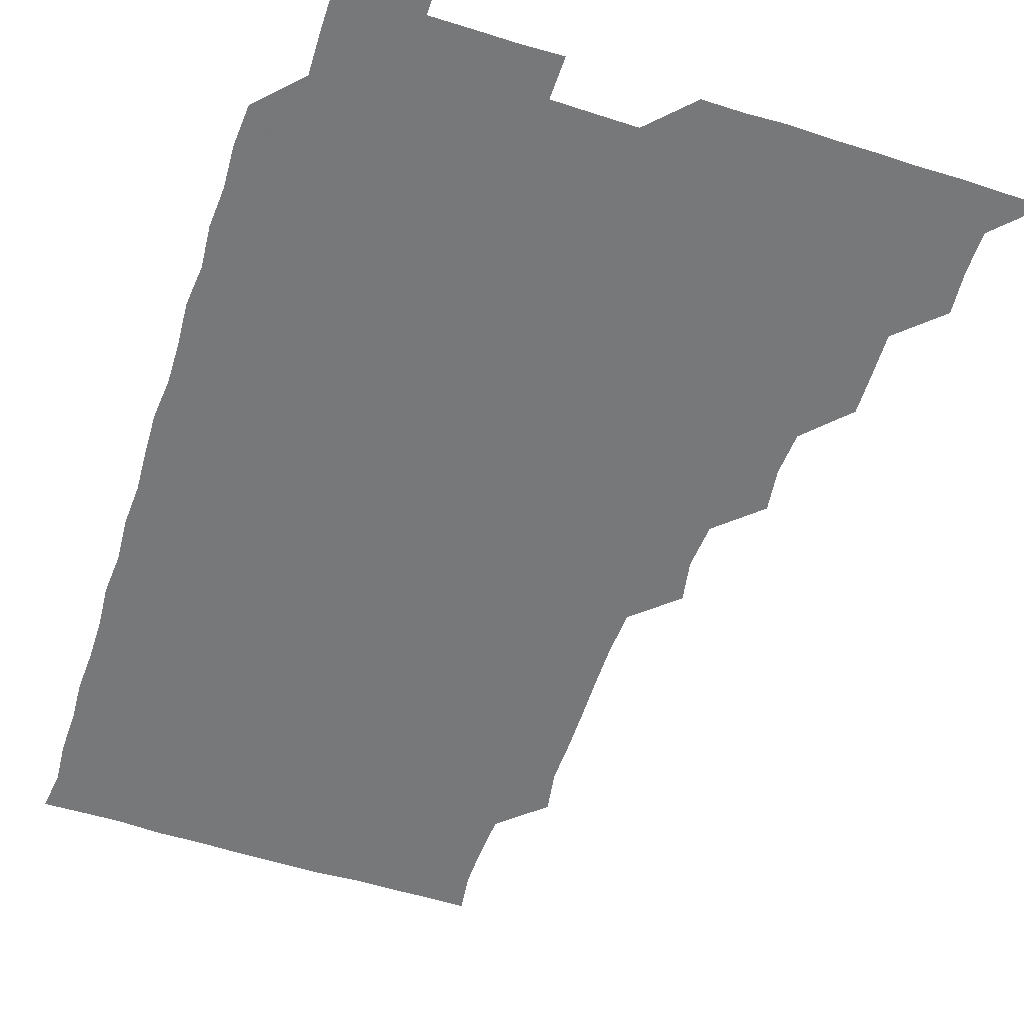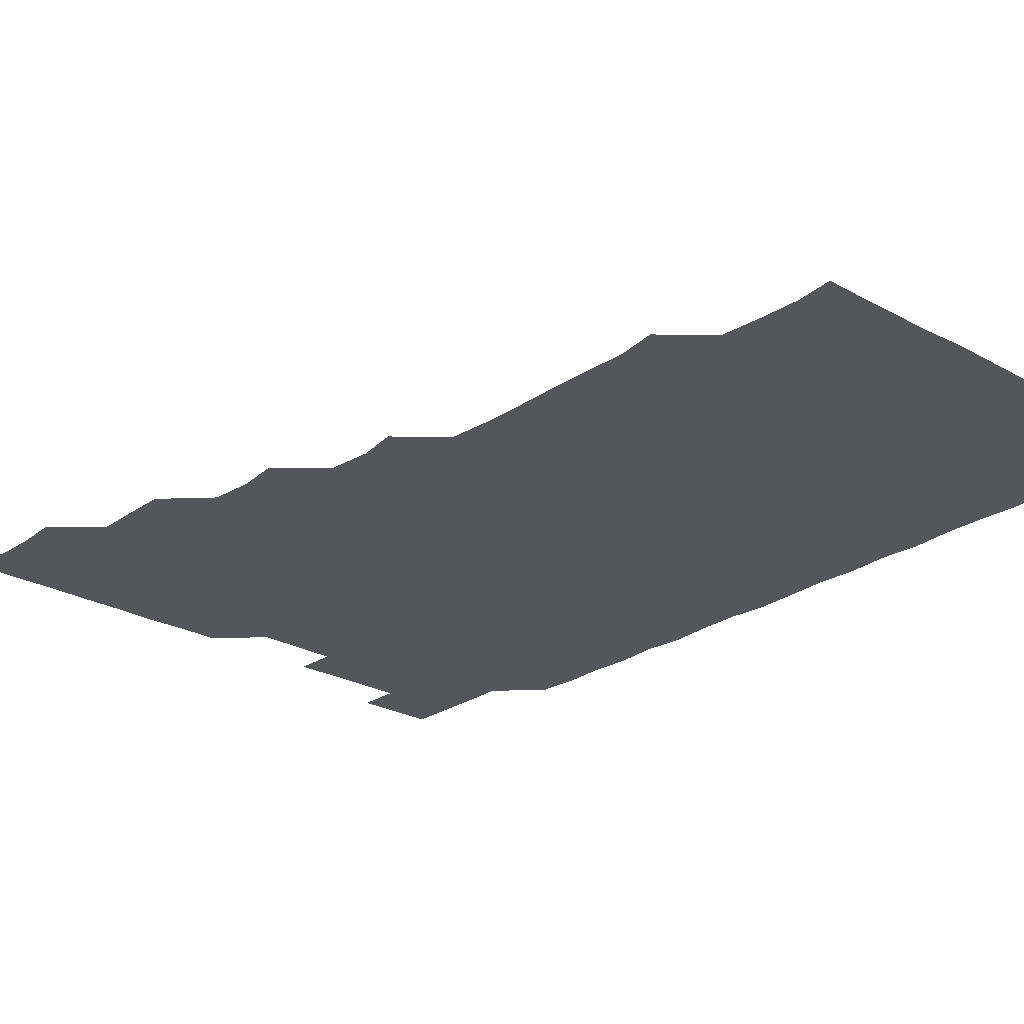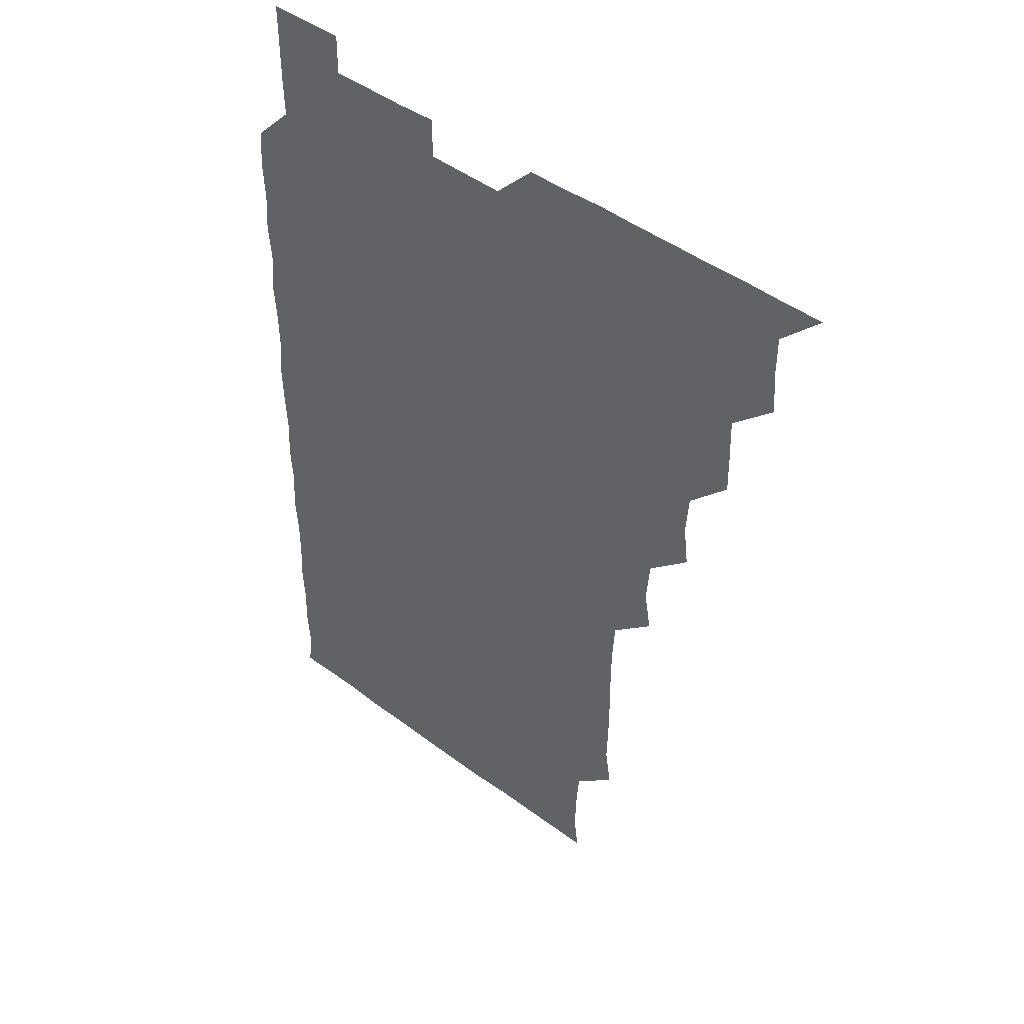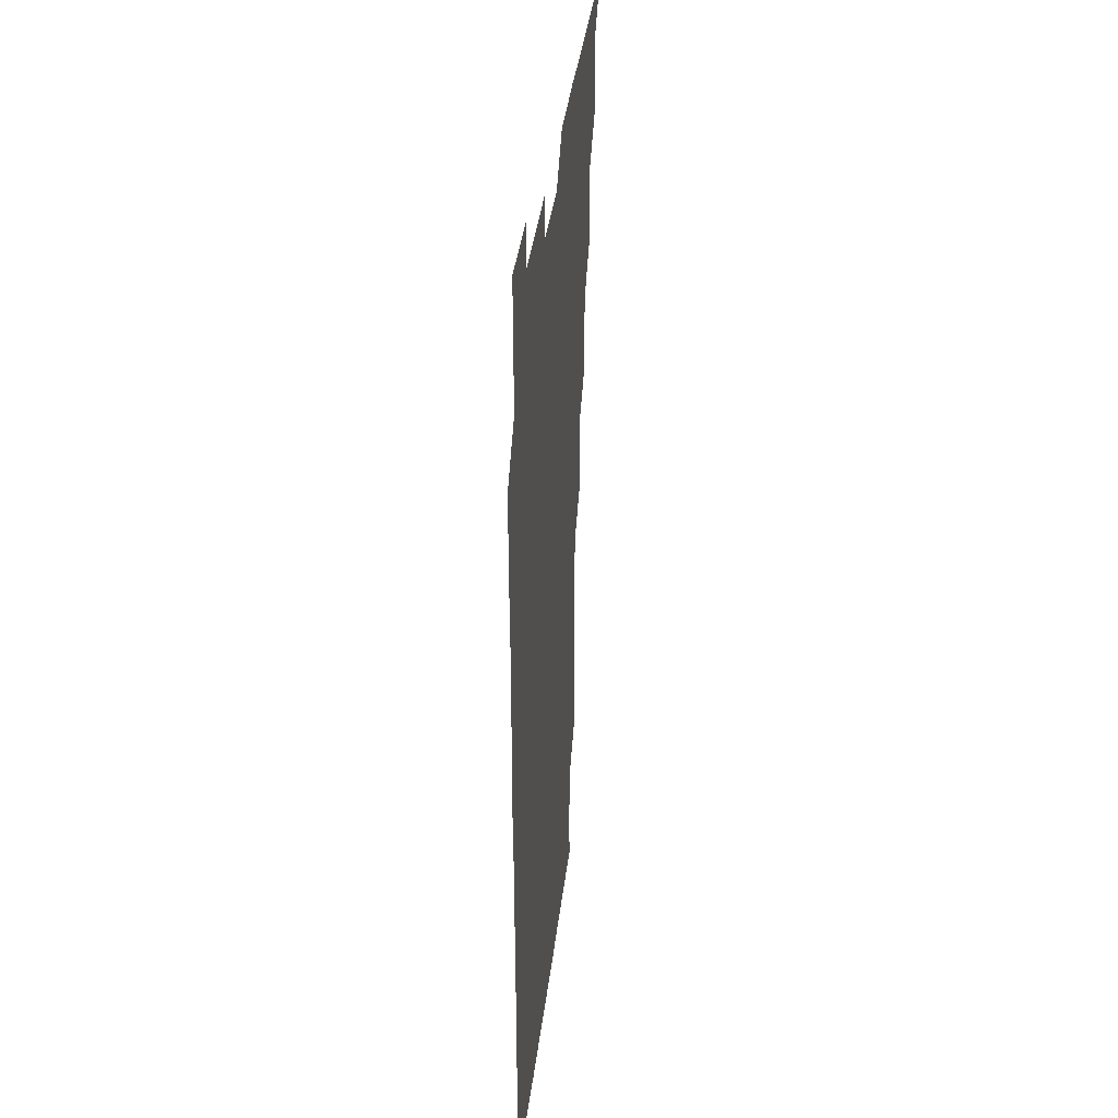
<metadata>
{"format":"obj","ext":"obj","renderer":"f3d","projection":"perspective","resolution":1024,"background":"white","views":[{"elev":-57.3,"azim":161.9,"up":"+Z"},{"elev":-25.1,"azim":-42.2,"up":"+Z"},{"elev":44.6,"azim":-138.8,"up":"+Y"},{"elev":36.8,"azim":96.6,"up":"+Y"}]}
</metadata>
<code>
v 466 526 0
v 480.1 480.3 0
v 481.3 495.6 0
v 481.2 510.8 0
v 481 526 0
v 495.5 435.3 0
v 495.7 450 0
v 496.1 465.8 0
v 496.4 481.3 0
v 496.5 496 0
v 496.3 510.7 0
v 495.8 526.3 0
v 509.9 389.4 0
v 511.8 404.5 0
v 510.7 420 0
v 511.8 436.4 0
v 510.8 451 0
v 510.3 465.4 0
v 511.6 481.4 0
v 511.4 496 0
v 511.2 510.8 0
v 510.9 526.1 0
v 524.8 344.3 0
v 527.3 359.1 0
v 525.9 375.2 0
v 526.1 391.3 0
v 526.7 406.6 0
v 525.9 420.8 0
v 526.3 436.2 0
v 526.3 451.2 0
v 526.2 466.3 0
v 526.1 481 0
v 526.1 495.9 0
v 526.1 510.8 0
v 526 526.3 0
v 540.1 238.1 0
v 542.4 253 0
v 541.9 268.5 0
v 541.8 283.6 0
v 542 298.6 0
v 541.9 314.3 0
v 540.9 330.4 0
v 541 346.3 0
v 541.1 360.9 0
v 541.5 376.5 0
v 540.9 390.9 0
v 541 406 0
v 541 421 0
v 541.3 436.2 0
v 541 451 0
v 541.6 466.2 0
v 541.2 481 0
v 541 496 0
v 541.1 510.6 0
v 541 526.2 0
v 556.1 180.4 0
v 557.8 193.8 0
v 557.4 207.7 0
v 556.3 223.9 0
v 557.2 241.6 0
v 556.1 255.8 0
v 556.8 271.3 0
v 555.9 285.5 0
v 557 301.7 0
v 556 315.8 0
v 556.2 331.2 0
v 555.6 345.7 0
v 556.4 361.4 0
v 556.1 376.2 0
v 556.3 391.4 0
v 556 406 0
v 556.6 421.6 0
v 556 436 0
v 556.5 451.5 0
v 556.2 466.1 0
v 556.1 481 0
v 556.2 495.7 0
v 556 511 0
v 555.7 526.6 0
v 569.1 180.5 0
v 571.8 195.6 0
v 571.5 211.1 0
v 571.8 227.1 0
v 571.6 242 0
v 571.6 257 0
v 571.1 271.4 0
v 571.3 286.7 0
v 571.5 301.9 0
v 571.2 316.1 0
v 571.6 331.8 0
v 571.5 346.8 0
v 570.8 360.7 0
v 571 376.1 0
v 571.1 391.4 0
v 571.5 406.9 0
v 571.2 421.3 0
v 571 436 0
v 571.2 451.2 0
v 571 466 0
v 571.2 480.9 0
v 571.2 495.7 0
v 570.9 511.2 0
v 570.9 526 0
v 583 180.3 0
v 586.6 197.5 0
v 586.8 212.6 0
v 586.3 226.4 0
v 586.2 241.5 0
v 586.1 256.7 0
v 586.3 271.4 0
v 586.2 286.2 0
v 585.9 301.4 0
v 586.6 317 0
v 586.2 331.3 0
v 585.9 345.9 0
v 586.3 361.7 0
v 586.1 376.6 0
v 586.3 390.9 0
v 586.2 406.2 0
v 585.9 420.9 0
v 586 435.9 0
v 586.2 451.2 0
v 586.1 466 0
v 586.1 480.9 0
v 586 496 0
v 585.9 511.1 0
v 585.6 526.1 0
v 598.3 180.4 0
v 601.5 197.6 0
v 601.4 212.2 0
v 601.4 227 0
v 601.3 241.2 0
v 600.9 255.7 0
v 601 271.1 0
v 601 286.7 0
v 601.2 301 0
v 601.2 316.9 0
v 601 331.2 0
v 601.2 346.6 0
v 601.1 361.2 0
v 600.6 374.7 0
v 600.8 390.9 0
v 601.1 406.5 0
v 601 421.1 0
v 601.3 436.5 0
v 601 451 0
v 601 466 0
v 601 481 0
v 601.2 495.7 0
v 600.7 510.9 0
v 614.6 179.4 0
v 615.7 197.3 0
v 616.1 212.2 0
v 616.1 226.4 0
v 616.1 241.7 0
v 616.1 256.3 0
v 616.2 271.8 0
v 615.9 285.7 0
v 615.9 301.9 0
v 616.2 316.4 0
v 616 331.4 0
v 616.1 346.3 0
v 616.2 361.9 0
v 616.2 376.4 0
v 616 391.2 0
v 616.1 406.6 0
v 616 420.9 0
v 616 436.3 0
v 616.1 451.2 0
v 616.2 466.1 0
v 616.2 480.9 0
v 616 496 0
v 615.9 511 0
v 630.4 179.5 0
v 631 196.5 0
v 630.8 211.1 0
v 630.8 226.8 0
v 630.9 241.6 0
v 631.2 256.4 0
v 630.9 271.5 0
v 631.3 286.2 0
v 631 300.3 0
v 630.9 316.9 0
v 631 330.4 0
v 630.9 346.4 0
v 631 361.2 0
v 631 376.5 0
v 631 391.1 0
v 630.9 406.3 0
v 631 421.3 0
v 631 436.2 0
v 631 451.2 0
v 630.9 466.2 0
v 631 480.9 0
v 631.1 495.8 0
v 631.1 511.2 0
v 630.8 526.4 0
v 645.7 179.6 0
v 645.8 197.1 0
v 645.9 212.1 0
v 646 226.2 0
v 645.8 241.2 0
v 646.1 256.5 0
v 645.6 271.5 0
v 646.1 287.5 0
v 646.2 300.9 0
v 645.7 316.8 0
v 646.1 331.4 0
v 645.9 346.1 0
v 645.9 361.4 0
v 645.9 376.4 0
v 645.9 391.3 0
v 645.9 406.2 0
v 646 421.3 0
v 646 436.2 0
v 646 451 0
v 646 466 0
v 646 481 0
v 646 495.9 0
v 646.1 510.8 0
v 645.7 525.9 0
v 661.7 180 0
v 661 197 0
v 660.7 211.6 0
v 660.6 227.1 0
v 661.2 240.5 0
v 660.5 257.1 0
v 661.3 270.4 0
v 660.7 286.5 0
v 660.8 301.8 0
v 660.7 316.5 0
v 660.6 331.9 0
v 660.6 346.7 0
v 661.2 360.9 0
v 661 375.9 0
v 660.9 391.1 0
v 661.1 405.6 0
v 660.6 421.7 0
v 660.6 436.5 0
v 660.9 451.3 0
v 660.9 466.2 0
v 661 481 0
v 661 495.9 0
v 661 510.9 0
v 660.9 525.9 0
v 677.2 179.8 0
v 675.7 196.9 0
v 675.8 211.4 0
v 676.1 225.8 0
v 675.8 241.6 0
v 675.8 256.4 0
v 676 271.2 0
v 675.3 287.1 0
v 675.5 301.7 0
v 676.4 315.6 0
v 675.6 331.3 0
v 676.3 345.6 0
v 675.7 361.5 0
v 675.6 376.6 0
v 675.7 391.4 0
v 675.4 406.9 0
v 675.9 421.1 0
v 676.3 435.8 0
v 675.7 451.3 0
v 675.7 466.2 0
v 676 481 0
v 675.9 496 0
v 676 511 0
v 676.1 525.9 0
v 676 541.2 0
v 692.8 180.8 0
v 690.4 197.2 0
v 690.8 211.4 0
v 690.5 226.8 0
v 691 241.1 0
v 690.4 256.8 0
v 690.4 272.1 0
v 690.4 286.8 0
v 691.1 300.7 0
v 690.3 317.1 0
v 690.7 331.3 0
v 690.4 347 0
v 690.5 361.4 0
v 690.4 376.6 0
v 690.8 391.1 0
v 690.7 406.2 0
v 691.2 420.8 0
v 690.4 436.6 0
v 691 451 0
v 690.8 466.2 0
v 690.6 481.4 0
v 690.7 496 0
v 690.9 510.9 0
v 691 525.9 0
v 690.8 541 0
v 707.9 180.6 0
v 705.3 196.5 0
v 705.2 211.7 0
v 705.8 226 0
v 705.3 241.9 0
v 705.3 256.4 0
v 705.3 271.6 0
v 705.5 286.7 0
v 705 301.6 0
v 704.6 317 0
v 705.4 331.1 0
v 705.7 346.5 0
v 704.4 362 0
v 705.9 375.5 0
v 705.6 391.2 0
v 704.7 407 0
v 705.5 420.9 0
v 705.2 436.6 0
v 705.5 451.1 0
v 705.5 466.4 0
v 705 481.2 0
v 705.6 495.2 0
v 706 510.9 0
v 706 526 0
v 706 540.9 0
v 721.6 180.3 0
v 719.8 194.5 0
v 720.9 209 0
v 720.5 224.1 0
v 721.4 238.8 0
v 720.6 253.7 0
v 720.7 268.8 0
v 721.8 283.7 0
v 720.8 298.7 0
v 721.9 314 0
v 721 329.1 0
v 721.8 344.2 0
v 722.4 359.2 0
v 721 374.2 0
v 721.3 389.4 0
v 722.4 404.5 0
v 720.9 419.5 0
v 722.2 434.7 0
v 721.2 449.8 0
v 721.9 464.8 0
v 720.9 479.8 0
f 4 5 1
f 8 9 2
f 2 9 3
f 9 10 3
f 3 10 4
f 10 11 4
f 4 11 5
f 11 12 5
f 15 16 6
f 6 16 7
f 16 17 7
f 7 17 8
f 17 18 8
f 8 18 9
f 18 19 9
f 9 19 10
f 19 20 10
f 10 20 11
f 20 21 11
f 11 21 12
f 21 22 12
f 25 26 13
f 13 26 14
f 26 27 14
f 14 27 15
f 27 28 15
f 15 28 16
f 28 29 16
f 16 29 17
f 29 30 17
f 17 30 18
f 30 31 18
f 18 31 19
f 31 32 19
f 19 32 20
f 32 33 20
f 20 33 21
f 33 34 21
f 21 34 22
f 34 35 22
f 42 43 23
f 23 43 24
f 43 44 24
f 24 44 25
f 44 45 25
f 25 45 26
f 45 46 26
f 26 46 27
f 46 47 27
f 27 47 28
f 47 48 28
f 28 48 29
f 48 49 29
f 29 49 30
f 49 50 30
f 30 50 31
f 50 51 31
f 31 51 32
f 51 52 32
f 32 52 33
f 52 53 33
f 33 53 34
f 53 54 34
f 34 54 35
f 54 55 35
f 59 60 36
f 36 60 37
f 60 61 37
f 37 61 38
f 61 62 38
f 38 62 39
f 62 63 39
f 39 63 40
f 63 64 40
f 40 64 41
f 64 65 41
f 41 65 42
f 65 66 42
f 42 66 43
f 66 67 43
f 43 67 44
f 67 68 44
f 44 68 45
f 68 69 45
f 45 69 46
f 69 70 46
f 46 70 47
f 70 71 47
f 47 71 48
f 71 72 48
f 48 72 49
f 72 73 49
f 49 73 50
f 73 74 50
f 50 74 51
f 74 75 51
f 51 75 52
f 75 76 52
f 52 76 53
f 76 77 53
f 53 77 54
f 77 78 54
f 54 78 55
f 78 79 55
f 56 80 57
f 80 81 57
f 57 81 58
f 81 82 58
f 58 82 59
f 82 83 59
f 59 83 60
f 83 84 60
f 60 84 61
f 84 85 61
f 61 85 62
f 85 86 62
f 62 86 63
f 86 87 63
f 63 87 64
f 87 88 64
f 64 88 65
f 88 89 65
f 65 89 66
f 89 90 66
f 66 90 67
f 90 91 67
f 67 91 68
f 91 92 68
f 68 92 69
f 92 93 69
f 69 93 70
f 93 94 70
f 70 94 71
f 94 95 71
f 71 95 72
f 95 96 72
f 72 96 73
f 96 97 73
f 73 97 74
f 97 98 74
f 74 98 75
f 98 99 75
f 75 99 76
f 99 100 76
f 76 100 77
f 100 101 77
f 77 101 78
f 101 102 78
f 78 102 79
f 102 103 79
f 80 104 81
f 104 105 81
f 81 105 82
f 105 106 82
f 82 106 83
f 106 107 83
f 83 107 84
f 107 108 84
f 84 108 85
f 108 109 85
f 85 109 86
f 109 110 86
f 86 110 87
f 110 111 87
f 87 111 88
f 111 112 88
f 88 112 89
f 112 113 89
f 89 113 90
f 113 114 90
f 90 114 91
f 114 115 91
f 91 115 92
f 115 116 92
f 92 116 93
f 116 117 93
f 93 117 94
f 117 118 94
f 94 118 95
f 118 119 95
f 95 119 96
f 119 120 96
f 96 120 97
f 120 121 97
f 97 121 98
f 121 122 98
f 98 122 99
f 122 123 99
f 99 123 100
f 123 124 100
f 100 124 101
f 124 125 101
f 101 125 102
f 125 126 102
f 102 126 103
f 126 127 103
f 104 128 105
f 128 129 105
f 105 129 106
f 129 130 106
f 106 130 107
f 130 131 107
f 107 131 108
f 131 132 108
f 108 132 109
f 132 133 109
f 109 133 110
f 133 134 110
f 110 134 111
f 134 135 111
f 111 135 112
f 135 136 112
f 112 136 113
f 136 137 113
f 113 137 114
f 137 138 114
f 114 138 115
f 138 139 115
f 115 139 116
f 139 140 116
f 116 140 117
f 140 141 117
f 117 141 118
f 141 142 118
f 118 142 119
f 142 143 119
f 119 143 120
f 143 144 120
f 120 144 121
f 144 145 121
f 121 145 122
f 145 146 122
f 122 146 123
f 146 147 123
f 123 147 124
f 147 148 124
f 124 148 125
f 148 149 125
f 125 149 126
f 149 150 126
f 126 150 127
f 128 151 129
f 151 152 129
f 129 152 130
f 152 153 130
f 130 153 131
f 153 154 131
f 131 154 132
f 154 155 132
f 132 155 133
f 155 156 133
f 133 156 134
f 156 157 134
f 134 157 135
f 157 158 135
f 135 158 136
f 158 159 136
f 136 159 137
f 159 160 137
f 137 160 138
f 160 161 138
f 138 161 139
f 161 162 139
f 139 162 140
f 162 163 140
f 140 163 141
f 163 164 141
f 141 164 142
f 164 165 142
f 142 165 143
f 165 166 143
f 143 166 144
f 166 167 144
f 144 167 145
f 167 168 145
f 145 168 146
f 168 169 146
f 146 169 147
f 169 170 147
f 147 170 148
f 170 171 148
f 148 171 149
f 171 172 149
f 149 172 150
f 172 173 150
f 151 174 152
f 174 175 152
f 152 175 153
f 175 176 153
f 153 176 154
f 176 177 154
f 154 177 155
f 177 178 155
f 155 178 156
f 178 179 156
f 156 179 157
f 179 180 157
f 157 180 158
f 180 181 158
f 158 181 159
f 181 182 159
f 159 182 160
f 182 183 160
f 160 183 161
f 183 184 161
f 161 184 162
f 184 185 162
f 162 185 163
f 185 186 163
f 163 186 164
f 186 187 164
f 164 187 165
f 187 188 165
f 165 188 166
f 188 189 166
f 166 189 167
f 189 190 167
f 167 190 168
f 190 191 168
f 168 191 169
f 191 192 169
f 169 192 170
f 192 193 170
f 170 193 171
f 193 194 171
f 171 194 172
f 194 195 172
f 172 195 173
f 195 196 173
f 174 198 175
f 198 199 175
f 175 199 176
f 199 200 176
f 176 200 177
f 200 201 177
f 177 201 178
f 201 202 178
f 178 202 179
f 202 203 179
f 179 203 180
f 203 204 180
f 180 204 181
f 204 205 181
f 181 205 182
f 205 206 182
f 182 206 183
f 206 207 183
f 183 207 184
f 207 208 184
f 184 208 185
f 208 209 185
f 185 209 186
f 209 210 186
f 186 210 187
f 210 211 187
f 187 211 188
f 211 212 188
f 188 212 189
f 212 213 189
f 189 213 190
f 213 214 190
f 190 214 191
f 214 215 191
f 191 215 192
f 215 216 192
f 192 216 193
f 216 217 193
f 193 217 194
f 217 218 194
f 194 218 195
f 218 219 195
f 195 219 196
f 219 220 196
f 196 220 197
f 220 221 197
f 198 222 199
f 222 223 199
f 199 223 200
f 223 224 200
f 200 224 201
f 224 225 201
f 201 225 202
f 225 226 202
f 202 226 203
f 226 227 203
f 203 227 204
f 227 228 204
f 204 228 205
f 228 229 205
f 205 229 206
f 229 230 206
f 206 230 207
f 230 231 207
f 207 231 208
f 231 232 208
f 208 232 209
f 232 233 209
f 209 233 210
f 233 234 210
f 210 234 211
f 234 235 211
f 211 235 212
f 235 236 212
f 212 236 213
f 236 237 213
f 213 237 214
f 237 238 214
f 214 238 215
f 238 239 215
f 215 239 216
f 239 240 216
f 216 240 217
f 240 241 217
f 217 241 218
f 241 242 218
f 218 242 219
f 242 243 219
f 219 243 220
f 243 244 220
f 220 244 221
f 244 245 221
f 222 246 223
f 246 247 223
f 223 247 224
f 247 248 224
f 224 248 225
f 248 249 225
f 225 249 226
f 249 250 226
f 226 250 227
f 250 251 227
f 227 251 228
f 251 252 228
f 228 252 229
f 252 253 229
f 229 253 230
f 253 254 230
f 230 254 231
f 254 255 231
f 231 255 232
f 255 256 232
f 232 256 233
f 256 257 233
f 233 257 234
f 257 258 234
f 234 258 235
f 258 259 235
f 235 259 236
f 259 260 236
f 236 260 237
f 260 261 237
f 237 261 238
f 261 262 238
f 238 262 239
f 262 263 239
f 239 263 240
f 263 264 240
f 240 264 241
f 264 265 241
f 241 265 242
f 265 266 242
f 242 266 243
f 266 267 243
f 243 267 244
f 267 268 244
f 244 268 245
f 268 269 245
f 246 271 247
f 271 272 247
f 247 272 248
f 272 273 248
f 248 273 249
f 273 274 249
f 249 274 250
f 274 275 250
f 250 275 251
f 275 276 251
f 251 276 252
f 276 277 252
f 252 277 253
f 277 278 253
f 253 278 254
f 278 279 254
f 254 279 255
f 279 280 255
f 255 280 256
f 280 281 256
f 256 281 257
f 281 282 257
f 257 282 258
f 282 283 258
f 258 283 259
f 283 284 259
f 259 284 260
f 284 285 260
f 260 285 261
f 285 286 261
f 261 286 262
f 286 287 262
f 262 287 263
f 287 288 263
f 263 288 264
f 288 289 264
f 264 289 265
f 289 290 265
f 265 290 266
f 290 291 266
f 266 291 267
f 291 292 267
f 267 292 268
f 292 293 268
f 268 293 269
f 293 294 269
f 269 294 270
f 294 295 270
f 271 296 272
f 296 297 272
f 272 297 273
f 297 298 273
f 273 298 274
f 298 299 274
f 274 299 275
f 299 300 275
f 275 300 276
f 300 301 276
f 276 301 277
f 301 302 277
f 277 302 278
f 302 303 278
f 278 303 279
f 303 304 279
f 279 304 280
f 304 305 280
f 280 305 281
f 305 306 281
f 281 306 282
f 306 307 282
f 282 307 283
f 307 308 283
f 283 308 284
f 308 309 284
f 284 309 285
f 309 310 285
f 285 310 286
f 310 311 286
f 286 311 287
f 311 312 287
f 287 312 288
f 312 313 288
f 288 313 289
f 313 314 289
f 289 314 290
f 314 315 290
f 290 315 291
f 315 316 291
f 291 316 292
f 316 317 292
f 292 317 293
f 317 318 293
f 293 318 294
f 318 319 294
f 294 319 295
f 319 320 295
f 296 321 297
f 321 322 297
f 297 322 298
f 322 323 298
f 298 323 299
f 323 324 299
f 299 324 300
f 324 325 300
f 300 325 301
f 325 326 301
f 301 326 302
f 326 327 302
f 302 327 303
f 327 328 303
f 303 328 304
f 328 329 304
f 304 329 305
f 329 330 305
f 305 330 306
f 330 331 306
f 306 331 307
f 331 332 307
f 307 332 308
f 332 333 308
f 308 333 309
f 333 334 309
f 309 334 310
f 334 335 310
f 310 335 311
f 335 336 311
f 311 336 312
f 336 337 312
f 312 337 313
f 337 338 313
f 313 338 314
f 338 339 314
f 314 339 315
f 339 340 315
f 315 340 316
f 340 341 316
f 316 341 317

</code>
